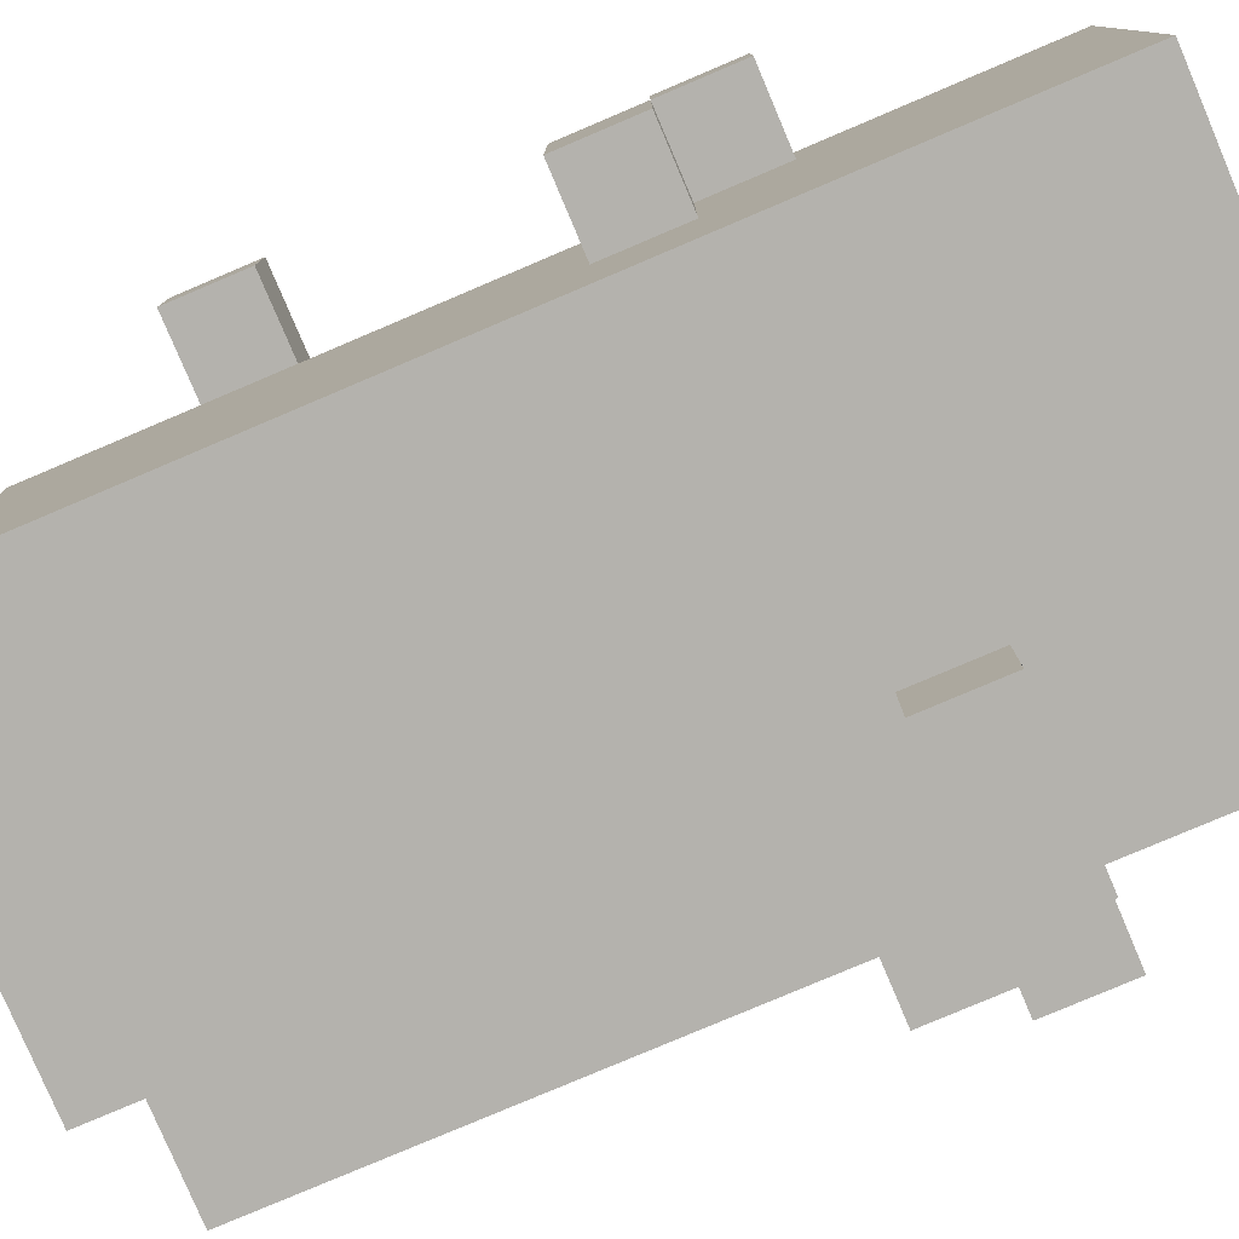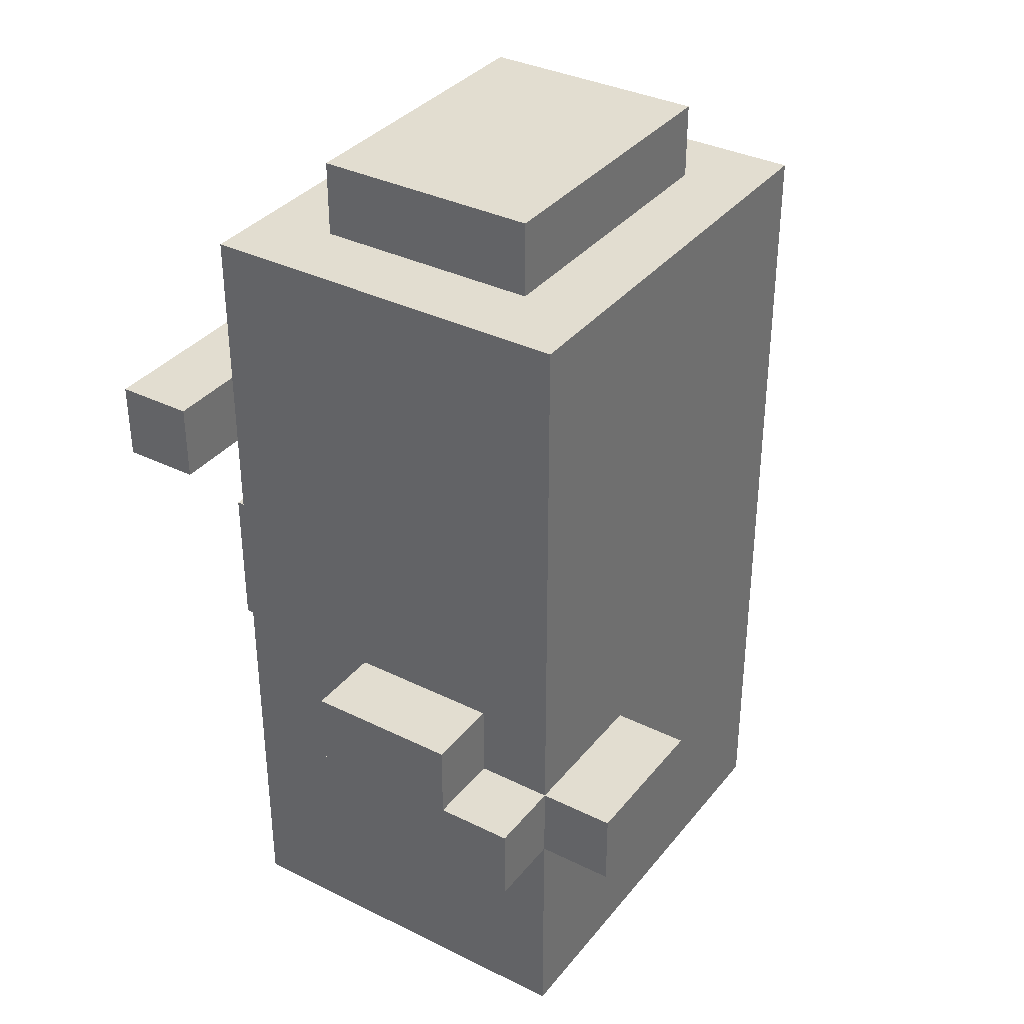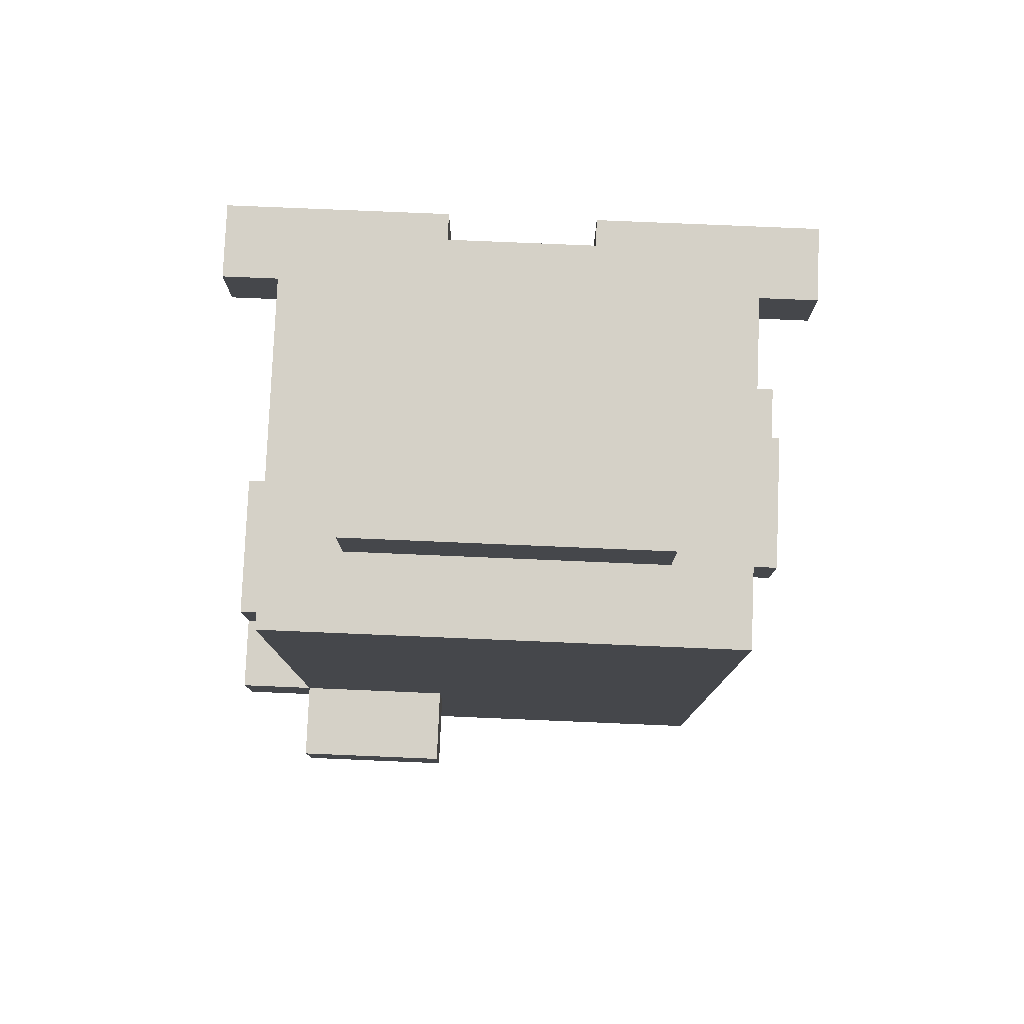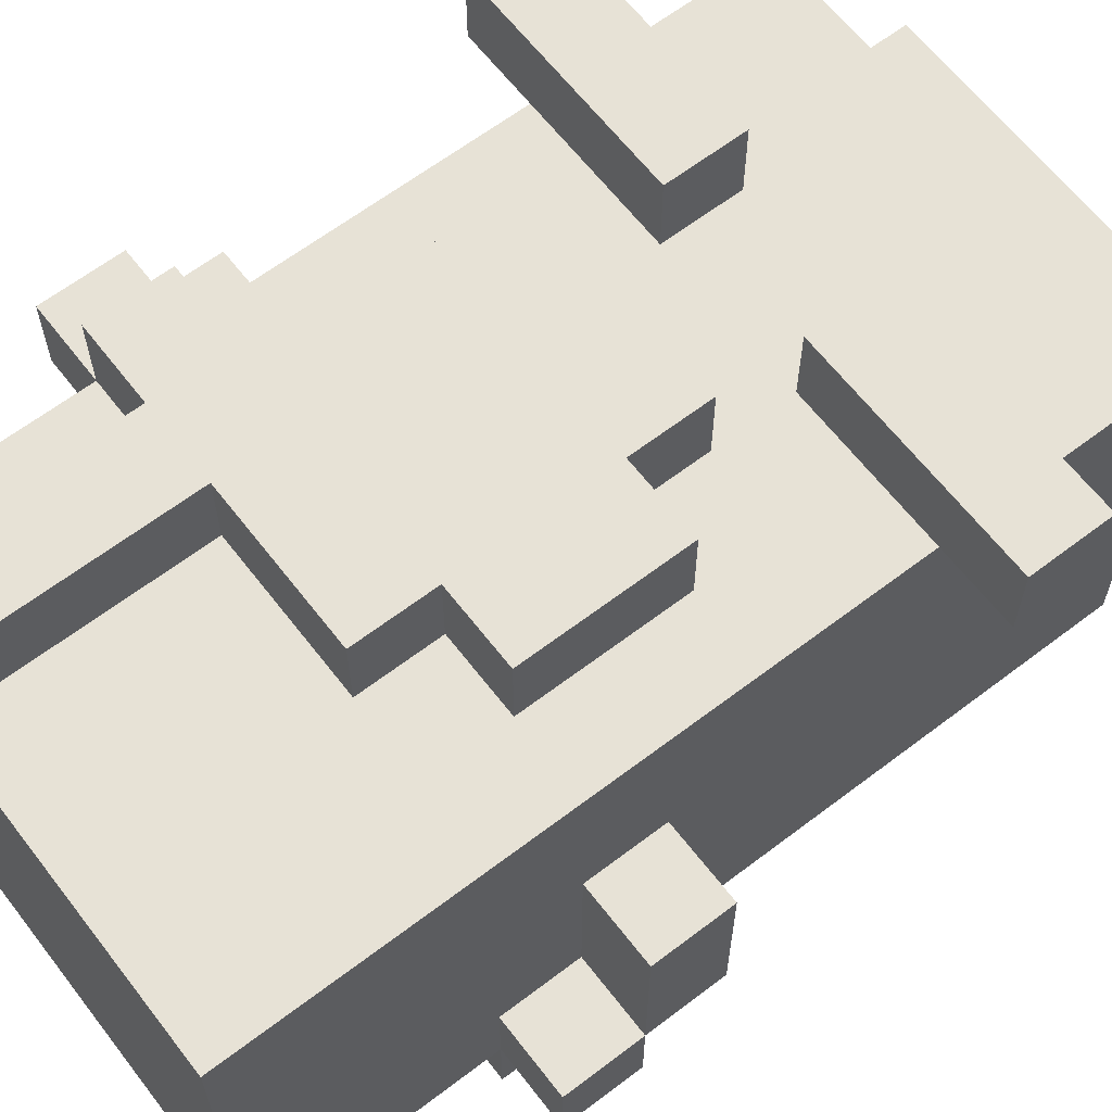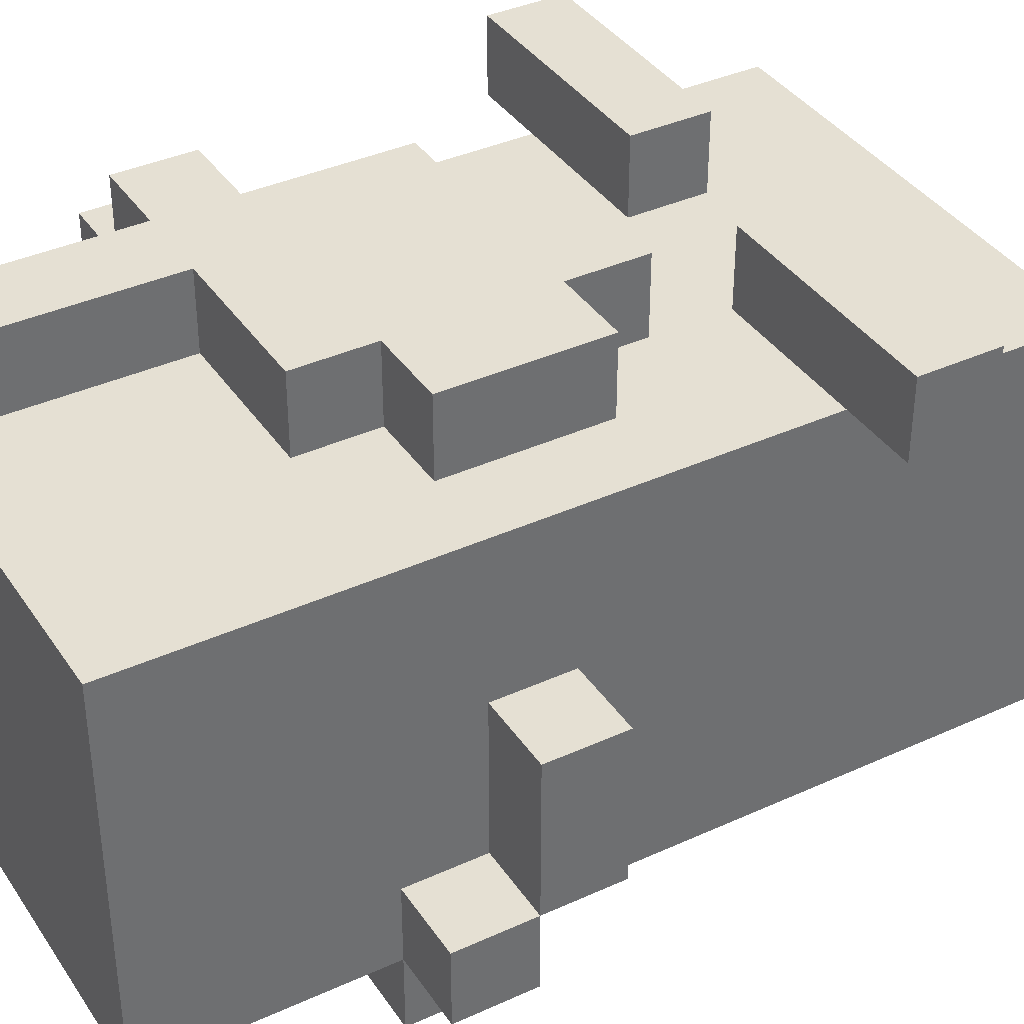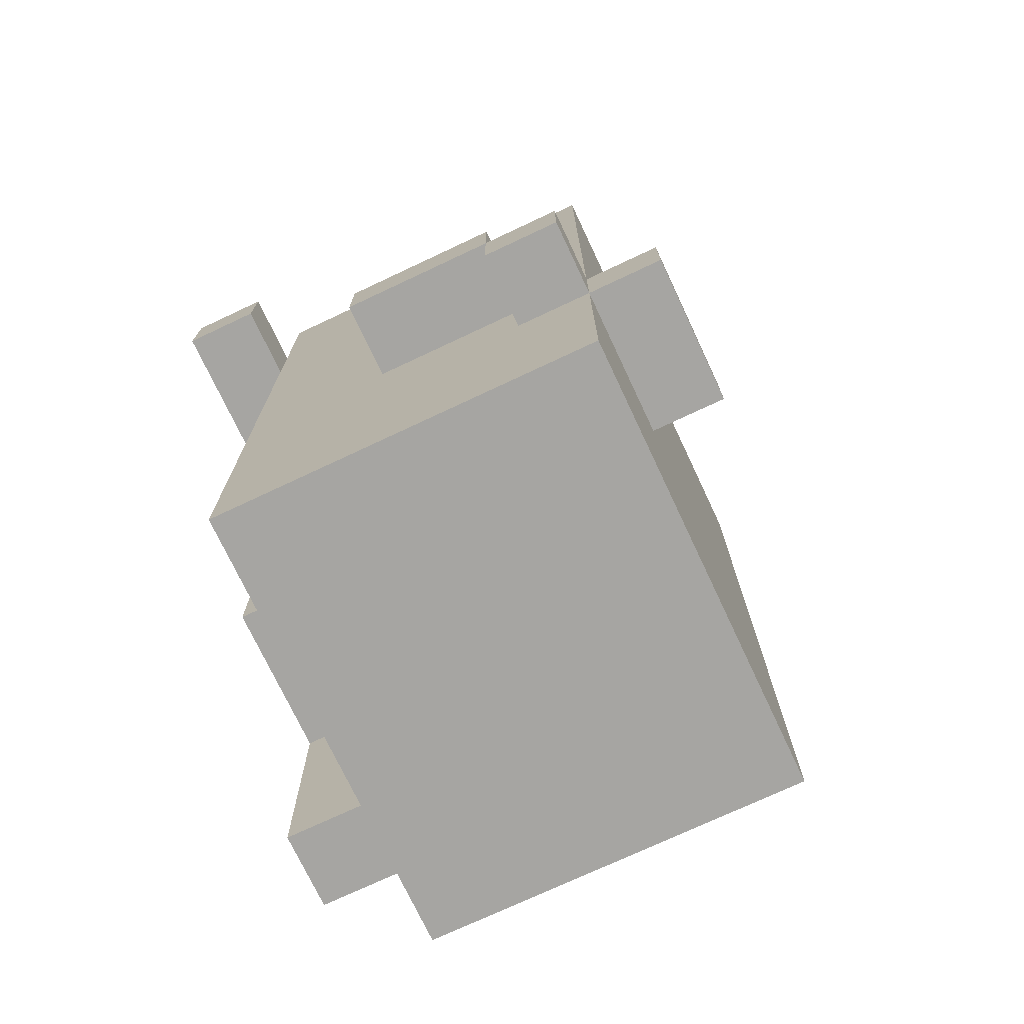
<metadata>
{"format":"obj","ext":"obj","renderer":"f3d","projection":"perspective","resolution":1024,"background":"white","views":[{"elev":-79.6,"azim":-67.0,"up":"+Z"},{"elev":35.2,"azim":123.2,"up":"+Y"},{"elev":79.5,"azim":-177.6,"up":"+Y"},{"elev":63.5,"azim":52.4,"up":"+Z"},{"elev":38.0,"azim":59.9,"up":"+Z"},{"elev":-73.8,"azim":115.2,"up":"+Y"}]}
</metadata>
<code>
g chr_old
v -4 4 2.5
v -4 4 1.5
v -4 5 2.5
v -4 5 1.5
v -4 5 -0.5
v -4 6 1.5
v -4 6 -0.5
v -4 9 3.5
v -4 9 2.5
v -4 10 3.5
v -4 10 2.5
v -3 1 2.5
v -3 1 -2.5
v -3 4 3.5
v -3 4 2.5
v -3 4 1.5
v -3 5 3.5
v -3 5 2.5
v -3 5 1.5
v -3 5 -0.5
v -3 6 1.5
v -3 6 -0.5
v -3 7 2.5
v -3 7 -2.5
v -3 9 2.5
v -3 10 2.5
v -3 12 2.5
v -3 12 -2.5
v -2 1 3.5
v -2 1 2.5
v -2 3 3.5
v -2 3 2.5
v -2 4 3.5
v -2 4 2.5
v -2 5 3.5
v -2 5 2.5
v -2 7 3.5
v -2 7 2.5
v -2 12 1.5
v -2 12 -1.5
v -2 13 1.5
v -2 13 -1.5
v -1 7 3.5
v -1 7 2.5
v -1 8 3.5
v -1 8 2.5
v 1 4 -2.5
v 1 4 -3.5
v 1 5 -2.5
v 1 5 -3.5
v 1 9 3.5
v 1 9 2.5
v 1 10 3.5
v 1 10 2.5
v -1 1 3.5
v -1 1 2.5
v -1 3 3.5
v -1 3 2.5
v -1 4 3.5
v -1 4 2.5
v -1 9 3.5
v -1 9 2.5
v -1 10 3.5
v -1 10 2.5
v 1 4 3.5
v 1 4 2.5
v 1 5 3.5
v 1 5 2.5
v 1 7 3.5
v 1 7 2.5
v 1 8 3.5
v 1 8 2.5
v 2 5 3.5
v 2 5 2.5
v 2 6 3.5
v 2 6 2.5
v 2 7 3.5
v 2 7 2.5
v 2 12 1.5
v 2 12 -1.5
v 2 13 1.5
v 2 13 -1.5
v 3 1 2.5
v 3 1 -1.5
v 3 1 -2.5
v 3 4 -1.5
v 3 4 -2.5
v 3 4 -3.5
v 3 5 0.5
v 3 5 -1.5
v 3 5 -2.5
v 3 5 -3.5
v 3 6 0.5
v 3 6 -1.5
v 3 7 2.5
v 3 7 -1.5
v 3 7 -2.5
v 3 9 2.5
v 3 10 2.5
v 3 12 2.5
v 3 12 -2.5
v 4 4 -1.5
v 4 4 -2.5
v 4 5 0.5
v 4 5 -1.5
v 4 5 -2.5
v 4 6 0.5
v 4 6 -1.5
v 4 9 3.5
v 4 9 2.5
v 4 10 3.5
v 4 10 2.5
v -4 9 3.5
v -4 10 3.5
v -3 4 3.5
v -3 5 3.5
v -2 1 3.5
v -2 3 3.5
v -2 4 3.5
v -2 5 3.5
v -2 7 3.5
v -2 9 3.5
v -2 10 3.5
v -1 1 3.5
v -1 3 3.5
v -1 4 3.5
v -1 5 3.5
v -1 7 3.5
v -1 8 3.5
v -1 9 3.5
v -1 10 3.5
v 1 4 3.5
v 1 5 3.5
v 1 6 3.5
v 1 7 3.5
v 1 8 3.5
v 1 9 3.5
v 1 10 3.5
v 2 5 3.5
v 2 6 3.5
v 2 7 3.5
v 2 9 3.5
v 2 10 3.5
v 4 9 3.5
v 4 10 3.5
v -4 4 2.5
v -4 5 2.5
v -3 1 2.5
v -3 4 2.5
v -3 5 2.5
v -3 7 2.5
v -3 9 2.5
v -3 10 2.5
v -3 12 2.5
v -2 1 2.5
v -2 3 2.5
v -2 4 2.5
v -2 5 2.5
v -2 7 2.5
v -2 8 2.5
v -2 9 2.5
v -2 10 2.5
v -2 12 2.5
v -1 1 2.5
v -1 3 2.5
v -1 4 2.5
v -1 7 2.5
v -1 8 2.5
v -1 9 2.5
v -1 10 2.5
v 0 1 2.5
v 0 3 2.5
v 1 3 2.5
v 1 4 2.5
v 1 5 2.5
v 1 7 2.5
v 1 8 2.5
v 1 9 2.5
v 1 10 2.5
v 1 11 2.5
v 1 12 2.5
v 2 5 2.5
v 2 6 2.5
v 2 7 2.5
v 2 8 2.5
v 2 9 2.5
v 2 10 2.5
v 2 11 2.5
v 2 12 2.5
v 3 1 2.5
v 3 7 2.5
v 3 9 2.5
v 3 10 2.5
v 3 12 2.5
v -4 5 1.5
v -4 6 1.5
v -3 5 1.5
v -3 6 1.5
v -2 12 1.5
v -2 13 1.5
v -1 12 1.5
v -1 13 1.5
v 1 12 1.5
v 2 12 1.5
v 2 13 1.5
v 3 5 0.5
v 3 6 0.5
v 4 5 0.5
v 4 6 0.5
v 3 4 -1.5
v 3 5 -1.5
v 4 4 -1.5
v 4 5 -1.5
v -4 9 2.5
v -4 10 2.5
v -3 9 2.5
v -3 10 2.5
v 3 9 2.5
v 3 10 2.5
v 4 9 2.5
v 4 10 2.5
v -4 4 1.5
v -4 5 1.5
v -3 4 1.5
v -3 5 1.5
v -4 5 -0.5
v -4 6 -0.5
v -3 5 -0.5
v -3 6 -0.5
v -2 12 -1.5
v -2 13 -1.5
v -1 12 -1.5
v -1 13 -1.5
v 2 12 -1.5
v 2 13 -1.5
v 3 5 -1.5
v 3 6 -1.5
v 4 5 -1.5
v 4 6 -1.5
v -3 1 -2.5
v -3 7 -2.5
v -3 12 -2.5
v -2 7 -2.5
v -2 12 -2.5
v 1 4 -2.5
v 1 5 -2.5
v 3 1 -2.5
v 3 4 -2.5
v 3 5 -2.5
v 3 7 -2.5
v 3 12 -2.5
v 4 4 -2.5
v 4 5 -2.5
v 1 4 -3.5
v 1 5 -3.5
v 3 4 -3.5
v 3 5 -3.5
v -2 1 3.5
v -1 1 3.5
v -3 1 2.5
v -2 1 2.5
v -1 1 2.5
v 0 1 2.5
v 3 1 2.5
v -2 1 1.5
v -1 1 1.5
v 0 1 1.5
v 1 1 0.5
v 2 1 0.5
v 1 1 -0.5
v 2 1 -0.5
v -2 1 -1.5
v 3 1 -1.5
v -3 1 -2.5
v 3 1 -2.5
v -3 4 3.5
v -2 4 3.5
v -1 4 3.5
v 1 4 3.5
v -4 4 2.5
v -3 4 2.5
v -2 4 2.5
v -1 4 2.5
v 1 4 2.5
v -4 4 1.5
v -3 4 1.5
v 3 4 -1.5
v 4 4 -1.5
v 1 4 -2.5
v 3 4 -2.5
v 4 4 -2.5
v 1 4 -3.5
v 3 4 -3.5
v 1 5 3.5
v 2 5 3.5
v 1 5 2.5
v 2 5 2.5
v -4 5 1.5
v -3 5 1.5
v 3 5 0.5
v 4 5 0.5
v -4 5 -0.5
v -3 5 -0.5
v 3 5 -1.5
v 4 5 -1.5
v -4 9 3.5
v -2 9 3.5
v -1 9 3.5
v 1 9 3.5
v 2 9 3.5
v 4 9 3.5
v -4 9 2.5
v -3 9 2.5
v -2 9 2.5
v -1 9 2.5
v 1 9 2.5
v 2 9 2.5
v 3 9 2.5
v 4 9 2.5
v -3 5 3.5
v -2 5 3.5
v -4 5 2.5
v -3 5 2.5
v -2 5 2.5
v -4 5 1.5
v -3 5 1.5
v 3 5 -1.5
v 4 5 -1.5
v 1 5 -2.5
v 3 5 -2.5
v 4 5 -2.5
v 1 5 -3.5
v 3 5 -3.5
v -4 6 1.5
v -3 6 1.5
v 3 6 0.5
v 4 6 0.5
v -4 6 -0.5
v -3 6 -0.5
v 3 6 -1.5
v 4 6 -1.5
v -2 7 3.5
v -1 7 3.5
v 1 7 3.5
v 2 7 3.5
v -2 7 2.5
v -1 7 2.5
v 1 7 2.5
v 2 7 2.5
v -1 8 3.5
v 1 8 3.5
v -1 8 2.5
v 1 8 2.5
v -4 10 3.5
v -2 10 3.5
v -1 10 3.5
v 1 10 3.5
v 2 10 3.5
v 4 10 3.5
v -4 10 2.5
v -3 10 2.5
v -2 10 2.5
v -1 10 2.5
v 1 10 2.5
v 2 10 2.5
v 3 10 2.5
v 4 10 2.5
v -3 12 2.5
v -2 12 2.5
v 1 12 2.5
v 2 12 2.5
v 3 12 2.5
v -2 12 1.5
v -1 12 1.5
v 1 12 1.5
v 2 12 1.5
v -2 12 -1.5
v -1 12 -1.5
v 2 12 -1.5
v -3 12 -2.5
v -2 12 -2.5
v 3 12 -2.5
v -2 13 1.5
v -1 13 1.5
v 2 13 1.5
v -2 13 -1.5
v -1 13 -1.5
v 2 13 -1.5
f 3 2 1
f 4 2 3
f 6 5 4
f 7 5 6
f 10 9 8
f 11 9 10
f 15 13 12
f 16 13 15
f 17 15 14
f 18 15 17
f 19 13 16
f 20 13 19
f 21 19 18
f 22 13 20
f 23 21 18
f 23 22 21
f 24 13 22
f 24 22 23
f 25 24 23
f 26 24 25
f 27 24 26
f 28 24 27
f 31 30 29
f 32 30 31
f 33 32 31
f 34 32 33
f 37 36 35
f 38 36 37
f 41 40 39
f 42 40 41
f 45 44 43
f 46 44 45
f 49 48 47
f 50 48 49
f 53 52 51
f 54 52 53
f 55 56 57
f 57 56 58
f 57 58 59
f 59 58 60
f 61 62 63
f 63 62 64
f 65 66 67
f 67 66 68
f 69 70 71
f 71 70 72
f 73 74 75
f 75 74 76
f 75 76 77
f 77 76 78
f 79 80 81
f 81 80 82
f 83 84 86
f 84 85 86
f 86 85 87
f 83 86 89
f 89 86 90
f 87 88 91
f 91 88 92
f 83 89 93
f 90 91 94
f 83 93 95
f 93 94 95
f 94 91 96
f 95 94 96
f 96 91 97
f 95 96 98
f 96 97 98
f 98 97 99
f 99 97 100
f 100 97 101
f 102 103 105
f 105 103 106
f 104 105 107
f 107 105 108
f 109 110 111
f 111 110 112
f 119 116 115
f 120 116 119
f 122 114 113
f 123 114 122
f 124 118 117
f 125 119 118
f 125 118 124
f 126 120 119
f 126 119 125
f 127 121 120
f 127 120 126
f 128 121 127
f 130 123 122
f 131 123 130
f 132 127 126
f 133 129 128
f 133 127 132
f 133 128 127
f 134 129 133
f 135 129 134
f 136 129 135
f 139 134 133
f 140 135 134
f 140 134 139
f 141 135 140
f 142 138 137
f 143 138 142
f 144 143 142
f 145 143 144
f 149 147 146
f 150 147 149
f 155 149 148
f 156 149 155
f 157 149 156
f 158 151 150
f 159 152 151
f 159 151 158
f 160 152 159
f 161 152 160
f 162 154 153
f 163 154 162
f 167 160 159
f 168 161 160
f 168 160 167
f 169 161 168
f 170 163 162
f 171 166 165
f 171 165 164
f 172 166 171
f 173 172 171
f 173 166 172
f 174 166 173
f 177 169 168
f 177 170 169
f 178 170 177
f 179 163 170
f 179 170 178
f 180 163 179
f 181 163 180
f 182 175 174
f 182 174 173
f 184 177 176
f 185 178 177
f 185 177 184
f 186 178 185
f 187 180 179
f 188 181 180
f 188 180 187
f 189 181 188
f 190 184 183
f 190 173 171
f 190 183 182
f 190 182 173
f 191 186 185
f 191 184 190
f 191 185 184
f 192 186 191
f 193 189 188
f 193 188 187
f 194 189 193
f 197 196 195
f 198 196 197
f 201 200 199
f 202 200 201
f 203 202 201
f 204 202 203
f 205 202 204
f 208 207 206
f 209 207 208
f 212 211 210
f 213 211 212
f 214 215 216
f 216 215 217
f 218 219 220
f 220 219 221
f 222 223 224
f 224 223 225
f 226 227 228
f 228 227 229
f 230 231 232
f 232 231 233
f 232 233 234
f 234 233 235
f 236 237 238
f 238 237 239
f 240 241 243
f 241 242 243
f 243 242 244
f 240 243 245
f 245 243 246
f 240 245 247
f 247 245 248
f 246 243 249
f 243 244 250
f 249 243 250
f 250 244 251
f 248 249 252
f 252 249 253
f 254 255 256
f 256 255 257
f 261 259 258
f 262 259 261
f 265 261 260
f 265 262 261
f 266 263 262
f 266 262 265
f 267 264 263
f 267 263 266
f 268 266 265
f 268 264 267
f 268 267 266
f 269 264 268
f 270 268 265
f 270 269 268
f 271 264 269
f 271 269 270
f 272 265 260
f 272 270 265
f 272 271 270
f 273 264 271
f 273 271 272
f 274 272 260
f 274 273 272
f 275 273 274
f 281 277 276
f 282 277 281
f 283 279 278
f 284 279 283
f 285 281 280
f 286 281 285
f 290 288 287
f 291 288 290
f 292 290 289
f 293 290 292
f 296 295 294
f 297 295 296
f 302 299 298
f 303 299 302
f 304 301 300
f 305 301 304
f 312 307 306
f 313 307 312
f 314 308 307
f 314 307 313
f 315 308 314
f 316 310 309
f 317 311 310
f 317 310 316
f 318 311 317
f 319 311 318
f 320 321 323
f 323 321 324
f 322 323 325
f 325 323 326
f 327 328 330
f 330 328 331
f 329 330 332
f 332 330 333
f 334 335 338
f 338 335 339
f 336 337 340
f 340 337 341
f 342 343 346
f 346 343 347
f 344 345 348
f 348 345 349
f 350 351 352
f 352 351 353
f 354 355 360
f 360 355 361
f 355 356 362
f 361 355 362
f 362 356 363
f 357 358 364
f 358 359 365
f 364 358 365
f 365 359 366
f 366 359 367
f 368 369 373
f 369 370 373
f 373 370 374
f 370 371 375
f 374 370 375
f 371 372 376
f 375 371 376
f 368 373 377
f 376 372 379
f 368 377 380
f 377 378 381
f 380 377 381
f 378 379 381
f 379 372 382
f 381 379 382
f 383 384 386
f 384 385 387
f 386 384 387
f 387 385 388

</code>
